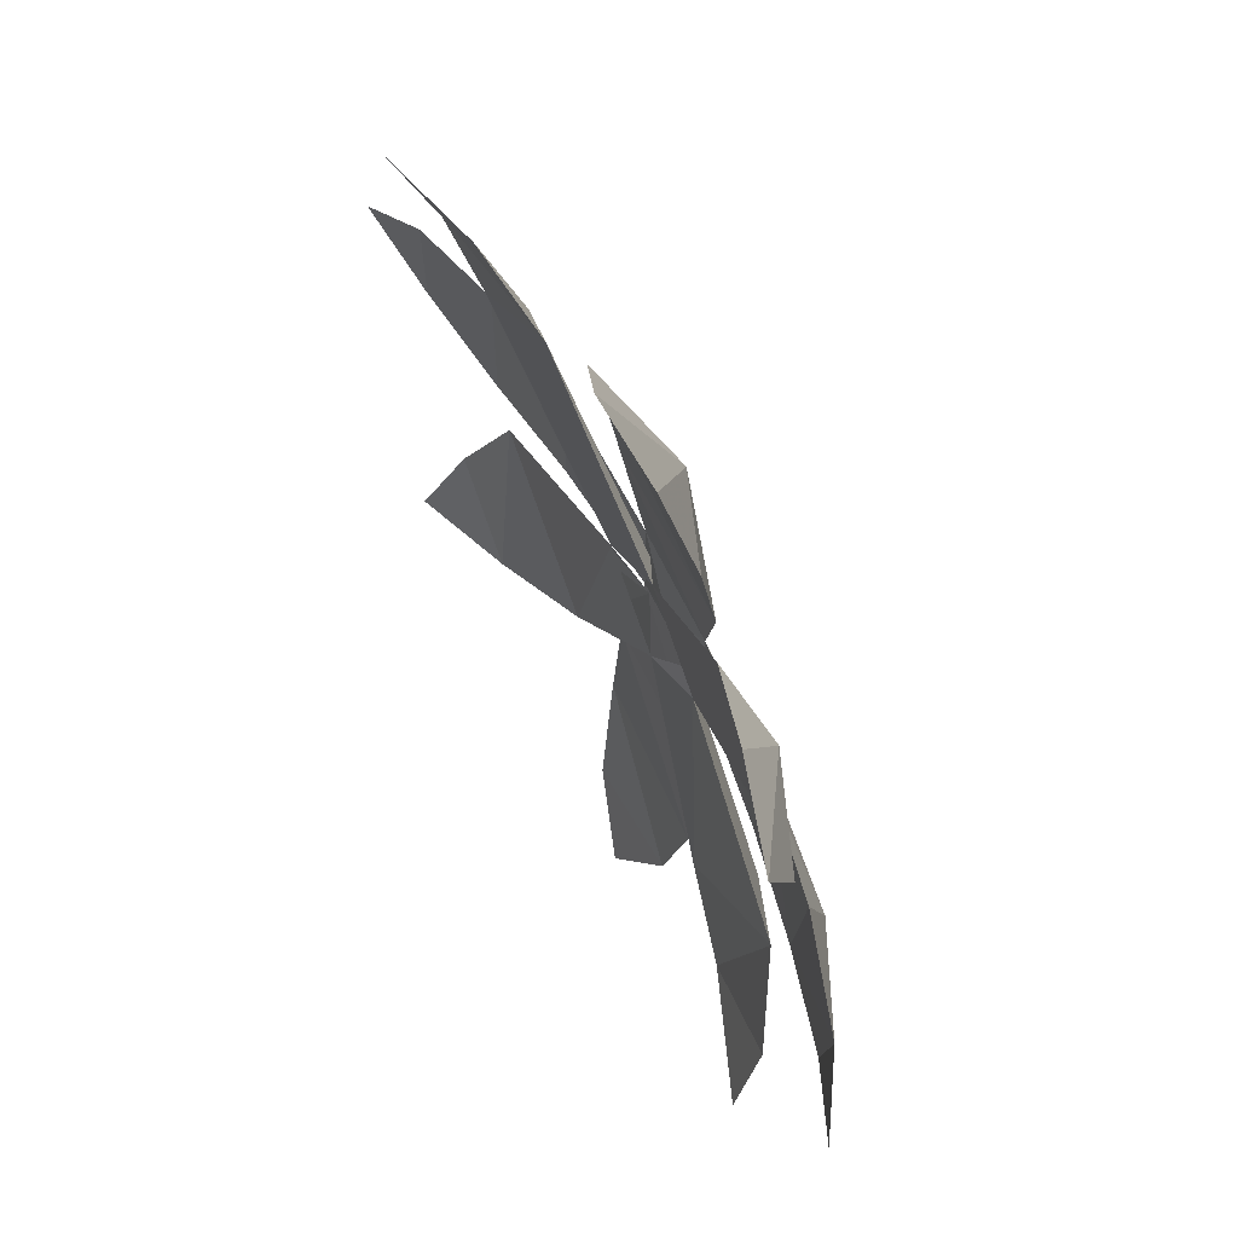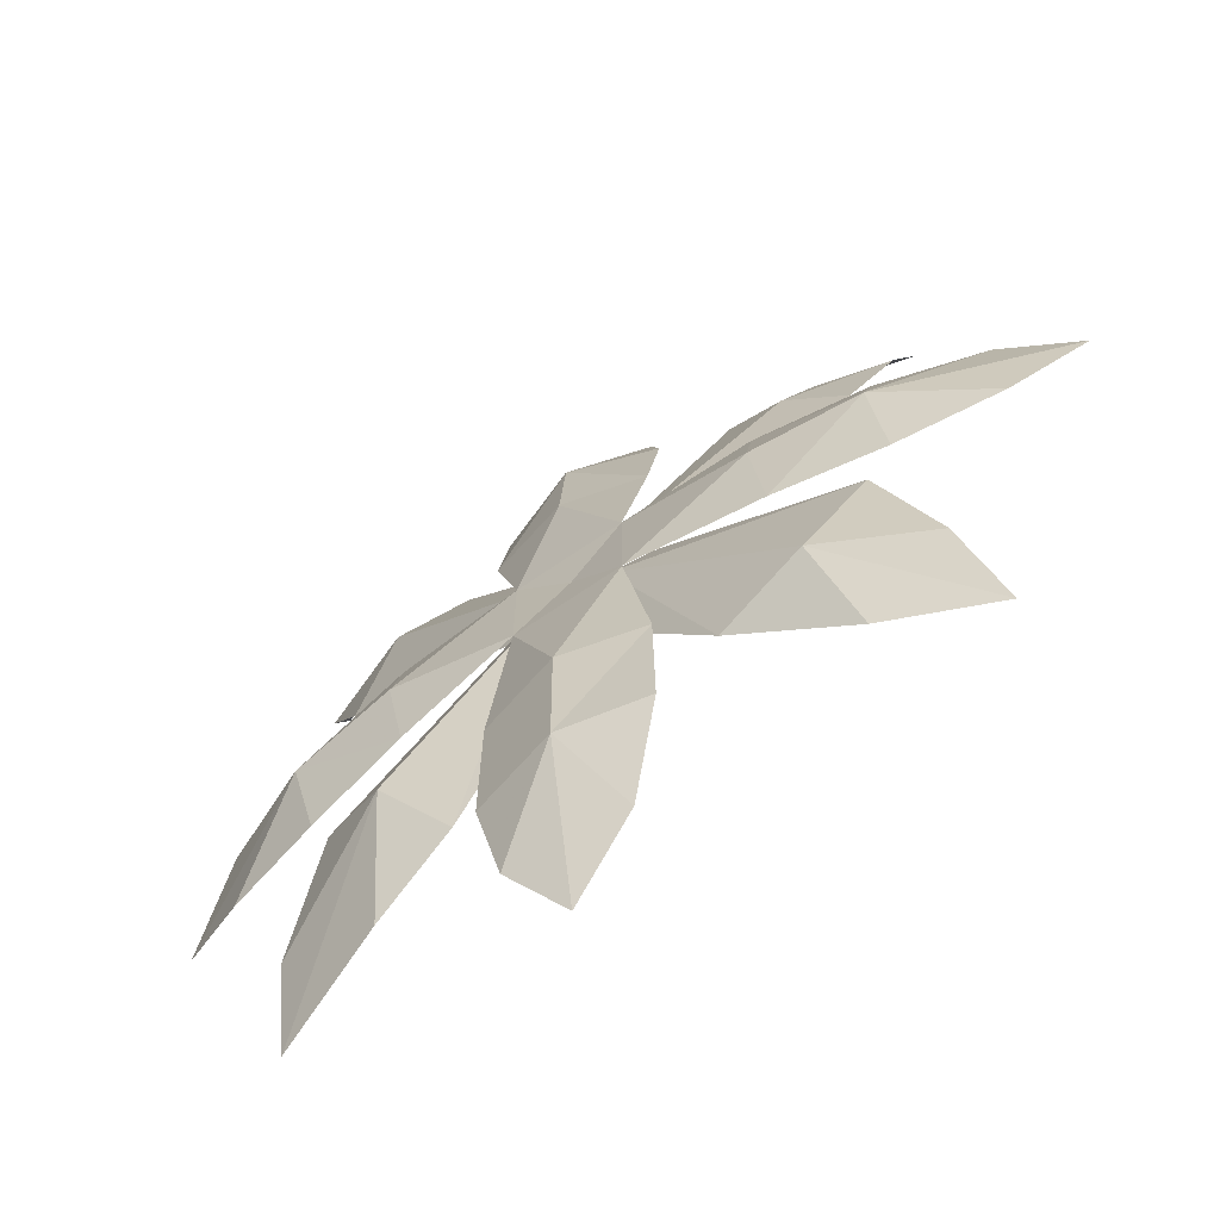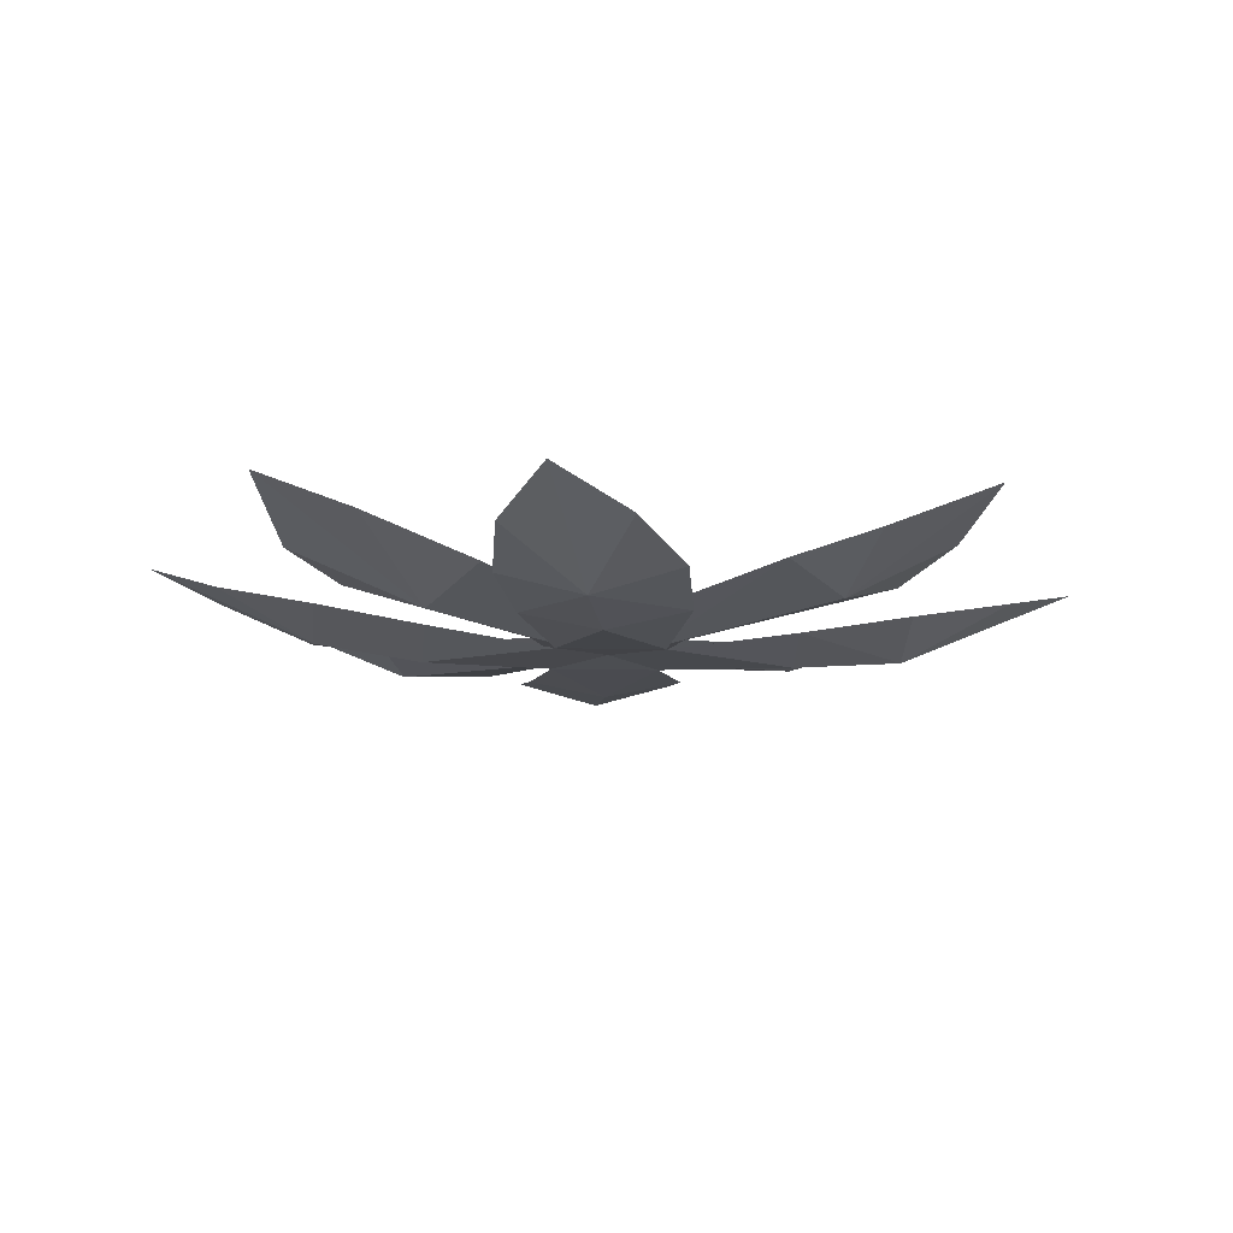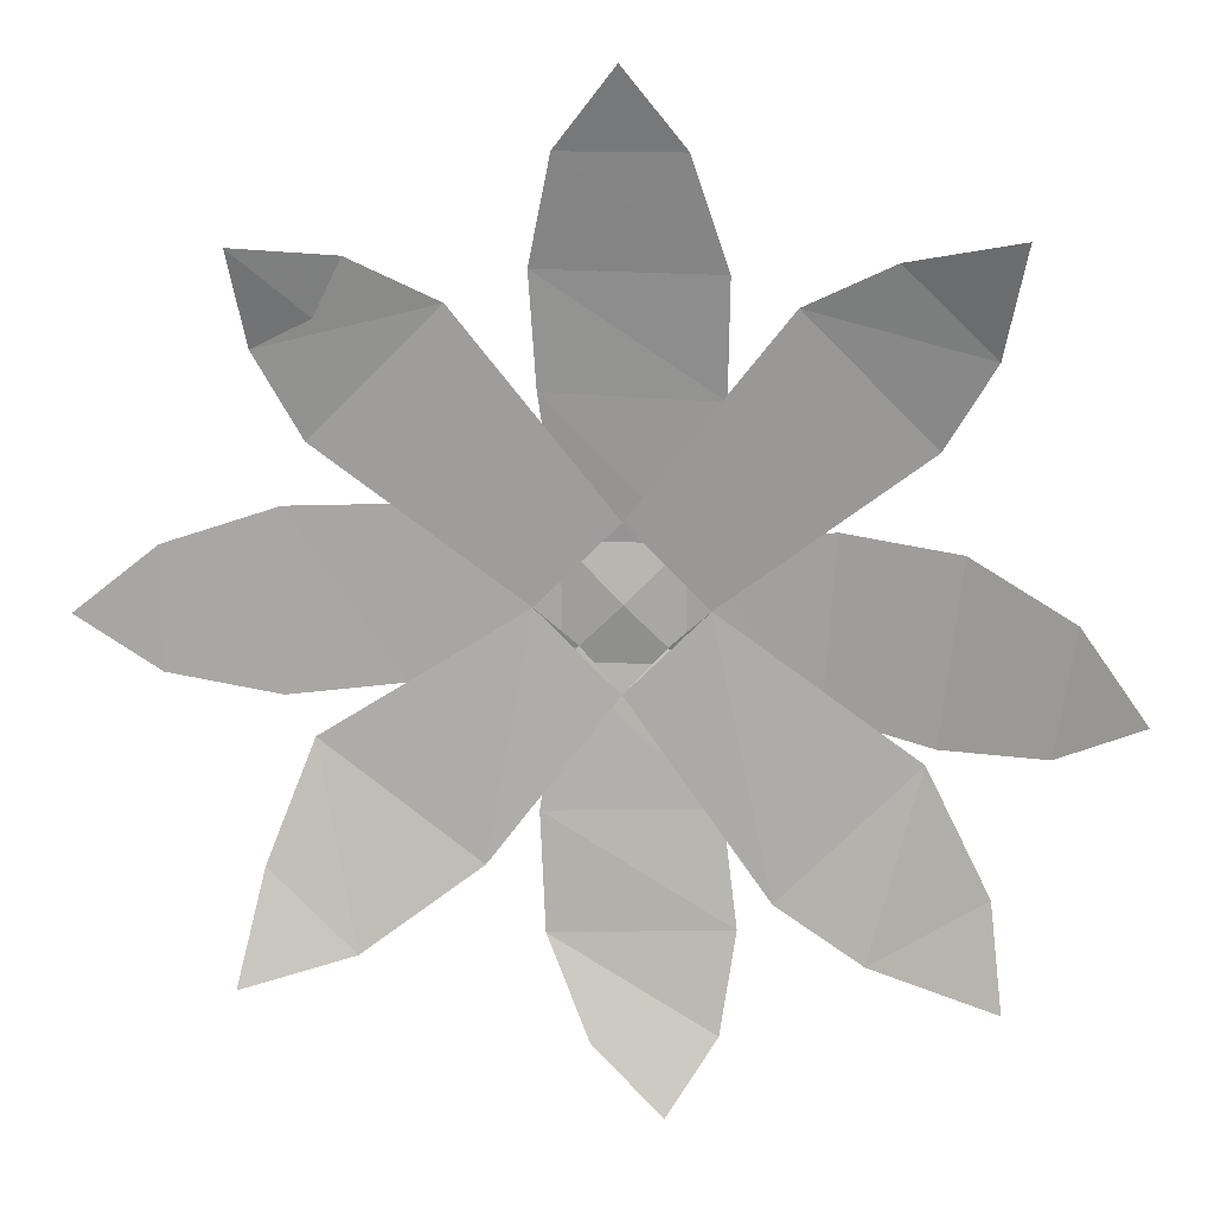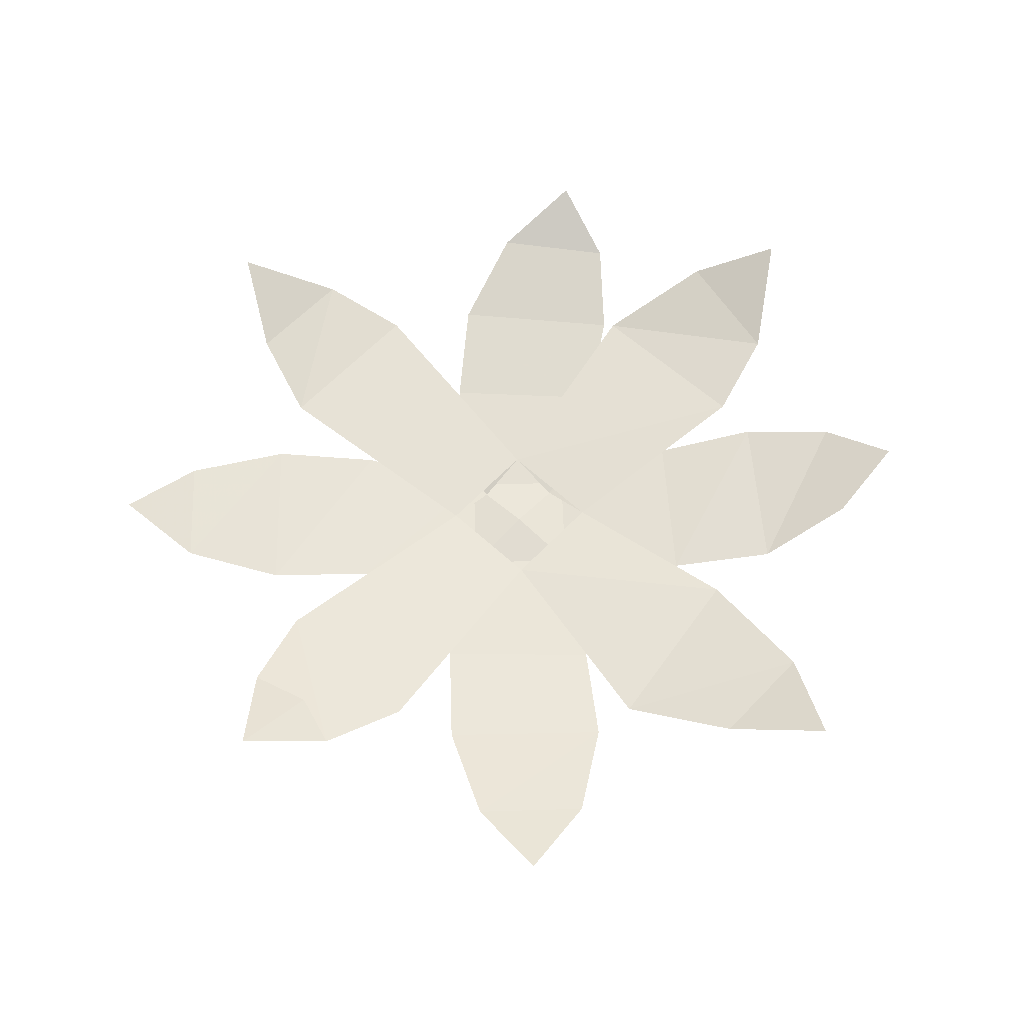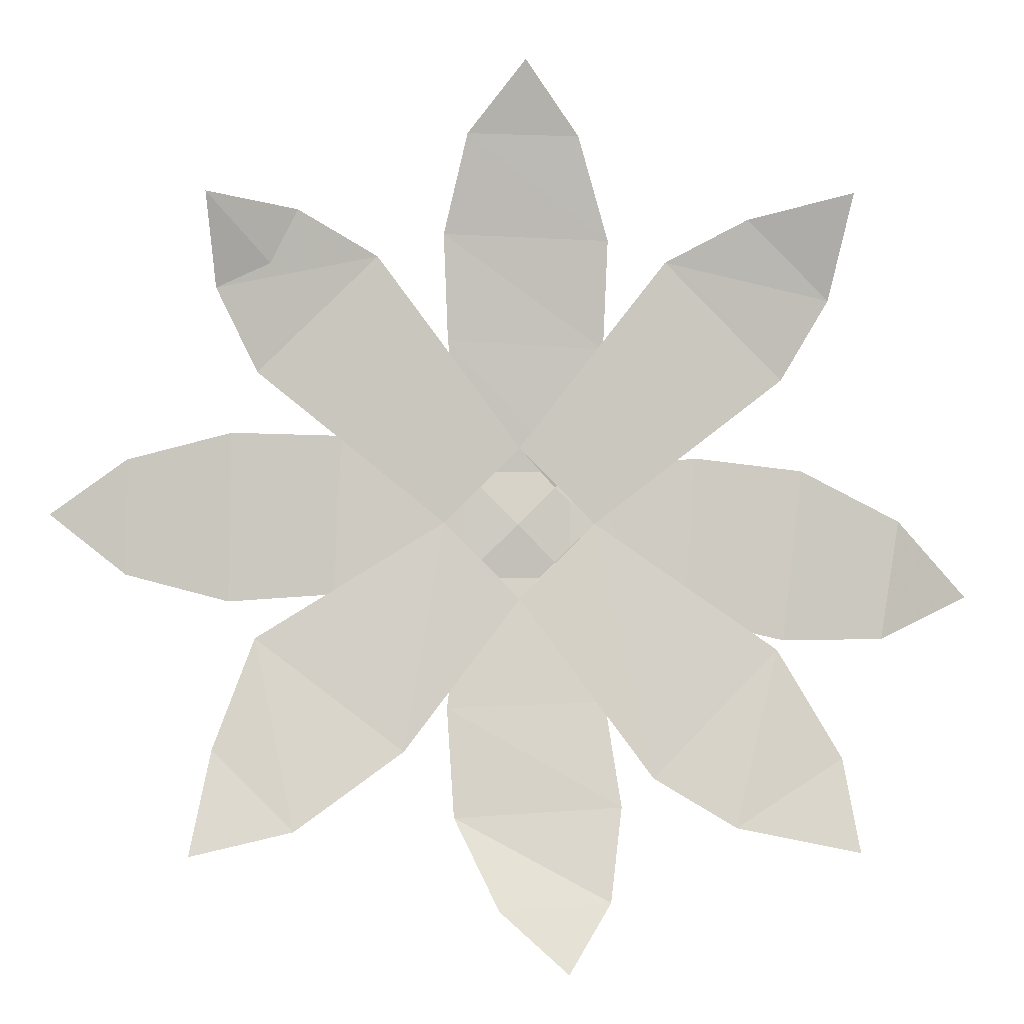
<metadata>
{"format":"obj","ext":"obj","renderer":"f3d","projection":"perspective","resolution":1024,"background":"white","views":[{"elev":67.6,"azim":-116.1,"up":"+Z"},{"elev":-69.4,"azim":34.4,"up":"+Z"},{"elev":-12.0,"azim":-93.4,"up":"+Y"},{"elev":15.8,"azim":-175.3,"up":"+Z"},{"elev":60.9,"azim":88.2,"up":"+Y"},{"elev":-4.8,"azim":172.9,"up":"+Z"}]}
</metadata>
<code>
o map
g prop1_g_10001_p_0
v 85.8 14.5 63.5
v 89 24 88.6
v 63.5 15.4 85.8
v 32.9 7.7 -64.2
v 74.2 6.3 -32.9
v 21.4 3.6 0
v 63.5 15.4 -85.8
v 91.8 25.4 -91.8
v 85.8 15 -63.5
v -63.6 16.1 85.9
v -92.1 25.2 92.4
v -86.8 15 63.3
v -89 17.1 -66
v -91.9 25.6 -91.9
v -59.6 14 -85.4
v 74.2 6.3 -32.9
v 32.9 7.7 -64.2
v 63.5 15.4 -85.8
v -0 3.6 21.4
v 21.4 3.6 0
v 74.2 9.5 40.9
v 85.8 14.5 63.5
v 63.5 15.4 85.8
v 40.9 9.5 74.2
v -37 9.5 -71.7
v 0 3.6 -21.4
v -21.4 3.6 -0
v -59.6 14 -85.4
v -37 9.5 -71.7
v -72.8 8.1 -35.6
v -74.2 9.8 41
v -21.4 3.6 -0
v -0 3.6 21.4
v -86.8 15 63.3
v -74.2 9.8 41
v -40.9 9.8 74.2
v -40.9 9.8 74.2
v -63.6 16.1 85.9
v -86.8 15 63.3
v -0 3.6 21.4
v -40.9 9.8 74.2
v -74.2 9.8 41
v 74.2 9.5 40.9
v 40.9 9.5 74.2
v -0 3.6 21.4
v 40.9 9.5 74.2
v 74.2 9.5 40.9
v 85.8 14.5 63.5
v 63.5 15.4 -85.8
v 85.8 15 -63.5
v 74.2 6.3 -32.9
f 3 2 1
f 6 5 4
f 9 8 7
f 12 11 10
f 15 14 13
f 18 17 16
f 21 20 19
f 24 23 22
f 27 26 25
f 30 29 28
f 33 32 31
f 36 35 34
f 39 38 37
f 42 41 40
f 45 44 43
f 48 47 46
f 51 50 49
g prop1_g_10001_p_1
v 21.4 3.6 0
v 0 3.6 -21.4
v 32.9 7.7 -64.2
v -72.8 8.1 -35.6
v -89 17.1 -66
v -59.6 14 -85.4
v -21.4 3.6 -0
v -72.8 8.1 -35.6
v -37 9.5 -71.7
v 20.3 1.9 52.1
v -24.4 0.9 50.3
v -15.1 -2.2 15.1
v 21.9 5.6 81.8
v -25.1 5.6 80.9
v -24.4 0.9 50.3
v 81.1 5.6 24.3
v 50.3 0.9 24.4
v 52.1 0.9 -20.3
v 15.8 11.5 109.6
v -0 17.4 129.9
v -15.8 11.5 109.6
v -15.1 -2.2 15.1
v -51 0.9 19.3
v -47.8 0.4 -26.2
v 109.6 11.5 -15.8
v 129.9 17.4 0
v 109.6 11.5 15.8
v -107.4 12.1 0.8
v -123.8 20.5 -21
v -102.3 11.1 -32.5
v -75.5 4.6 -32.8
v -47.8 0.4 -26.2
v -51 0.9 19.3
v 15.1 -2.2 -15.1
v -15.1 -2.2 -15.1
v -24.4 1.9 -50.3
v 20.3 1.4 -52.1
v -24.4 1.9 -50.3
v -28.4 6.5 -79.8
v 50.3 0.9 24.4
v 15.1 -2.2 15.1
v 15.1 -2.2 -15.1
v -24.5 11.5 -105.9
v -11.7 19 -124.8
v 6.9 13.6 -107.9
v -102.3 11.1 -32.5
v -75.5 4.6 -32.8
v -107.4 12.1 0.8
v -80.9 5.6 15.5
f 54 53 52
f 57 56 55
f 60 59 58
f 63 62 61
f 66 65 64
f 69 68 67
f 72 71 70
f 75 74 73
f 78 77 76
f 81 80 79
f 84 83 82
f 87 86 85
f 90 89 88
f 93 92 91
f 96 95 94
f 99 98 97
f 98 99 100
g prop1_g_10001_p_2
v -25.1 5.6 80.9
v 21.9 5.6 81.8
v 15.8 11.5 109.6
v 109.6 11.5 15.8
v 81.1 5.6 24.3
v 81.6 5.6 -22.7
v 18.6 4.7 -82.6
v -28.4 6.5 -79.8
v -24.5 11.5 -105.9
v -24.5 11.5 -105.9
v 6.9 13.6 -107.9
v 18.6 4.7 -82.6
v -28.4 6.5 -79.8
v 18.6 4.7 -82.6
v 20.3 1.4 -52.1
v -24.4 1.9 -50.3
v 20.3 1.4 -52.1
v 15.1 -2.2 -15.1
v -51 0.9 19.3
v -80.9 5.6 15.5
v -75.5 4.6 -32.8
v -47.8 0.4 -26.2
v -15.1 -2.2 -15.1
v -15.1 -2.2 15.1
v 15.8 11.5 109.6
v -15.8 11.5 109.6
v -25.1 5.6 80.9
v -24.4 0.9 50.3
v 20.3 1.9 52.1
v 21.9 5.6 81.8
v -15.1 -2.2 15.1
v 15.1 -2.2 15.1
v 20.3 1.9 52.1
v 15.1 -2.2 -15.1
v 52.1 0.9 -20.3
v 50.3 0.9 24.4
v 52.1 0.9 -20.3
v 81.6 5.6 -22.7
v 81.1 5.6 24.3
v 81.6 5.6 -22.7
v 109.6 11.5 -15.8
v 109.6 11.5 15.8
v 0 -0 0
v 15.1 -2.2 15.1
v -15.1 -2.2 15.1
v 0 -0 0
v -15.1 -2.2 -15.1
v 15.1 -2.2 -15.1
v 15.1 -2.2 -15.1
v 15.1 -2.2 15.1
v 0 -0 0
f 103 102 101
f 106 105 104
f 109 108 107
f 112 111 110
f 115 114 113
f 118 117 116
f 121 120 119
f 124 123 122
f 127 126 125
f 130 129 128
f 133 132 131
f 136 135 134
f 139 138 137
f 142 141 140
f 145 144 143
f 148 147 146
f 151 150 149
g prop1_g_10001_p_3
v -15.1 -2.2 15.1
v -15.1 -2.2 -15.1
v 0 -0 0
v -10.7 -1.2 10.7
v -21.4 3.6 -0
v -74.2 9.8 41
v -63.6 16.1 85.9
v -40.9 9.8 74.2
v -57.5 3.2 57.5
v -86.8 15 63.3
v -92.1 25.2 92.4
v -57.5 3.2 57.5
v -10.7 -1.2 -10.7
v 0 3.6 -21.4
v -37 9.5 -71.7
v 63.5 15.4 85.8
v 89 24 88.6
v 57.7 6 57.9
v -89 17.1 -66
v -72.8 8.1 -35.6
v -52.2 0.3 -49.7
v -59.6 14 -85.4
v -91.9 25.6 -91.9
v -52.2 0.3 -49.7
v 10.7 -1.2 -10.7
v 21.4 3.6 0
v 74.2 6.3 -32.9
v 85.8 14.5 63.5
v 74.2 9.5 40.9
v 57.7 6 57.9
v 63.5 15.4 -85.8
v 32.9 7.7 -64.2
v 57.5 2.9 -57.5
v 85.8 15 -63.5
v 91.8 25.4 -91.8
v 57.5 2.9 -57.5
v 74.2 9.5 40.9
v 21.4 3.6 0
v 10.7 -1.2 10.7
v 10.7 -1.2 10.7
v -0 3.6 21.4
v 40.9 9.5 74.2
v -40.9 9.8 74.2
v -0 3.6 21.4
v -10.7 -1.2 10.7
v 32.9 7.7 -64.2
v 0 3.6 -21.4
v 10.7 -1.2 -10.7
v -72.8 8.1 -35.6
v -21.4 3.6 -0
v -10.7 -1.2 -10.7
f 154 153 152
f 157 156 155
f 160 159 158
f 163 162 161
f 166 165 164
f 169 168 167
f 172 171 170
f 175 174 173
f 178 177 176
f 181 180 179
f 184 183 182
f 187 186 185
f 190 189 188
f 193 192 191
f 196 195 194
f 199 198 197
f 202 201 200
g prop1_g_10001_p_4
v 57.7 6 57.9
v 40.9 9.5 74.2
v 63.5 15.4 85.8
v 57.7 6 57.9
v 89 24 88.6
v 85.8 14.5 63.5
v 57.5 2.9 -57.5
v 74.2 6.3 -32.9
v 85.8 15 -63.5
v 57.5 2.9 -57.5
v 91.8 25.4 -91.8
v 63.5 15.4 -85.8
v -52.2 0.3 -49.7
v -37 9.5 -71.7
v -59.6 14 -85.4
v -52.2 0.3 -49.7
v -91.9 25.6 -91.9
v -89 17.1 -66
v -57.5 3.2 57.5
v -74.2 9.8 41
v -86.8 15 63.3
v -57.5 3.2 57.5
v -92.1 25.2 92.4
v -63.6 16.1 85.9
v -37 9.5 -71.7
v -52.2 0.3 -49.7
v -10.7 -1.2 -10.7
v -10.7 -1.2 -10.7
v -52.2 0.3 -49.7
v -72.8 8.1 -35.6
v -74.2 9.8 41
v -57.5 3.2 57.5
v -10.7 -1.2 10.7
v -10.7 -1.2 10.7
v -57.5 3.2 57.5
v -40.9 9.8 74.2
v 40.9 9.5 74.2
v 57.7 6 57.9
v 10.7 -1.2 10.7
v 10.7 -1.2 10.7
v 57.7 6 57.9
v 74.2 9.5 40.9
v 74.2 6.3 -32.9
v 57.5 2.9 -57.5
v 10.7 -1.2 -10.7
v 10.7 -1.2 -10.7
v 57.5 2.9 -57.5
v 32.9 7.7 -64.2
v 15.1 -2.2 15.1
v -15.1 -2.2 15.1
v -2 -4.4 51.2
f 205 204 203
f 208 207 206
f 211 210 209
f 214 213 212
f 217 216 215
f 220 219 218
f 223 222 221
f 226 225 224
f 229 228 227
f 232 231 230
f 235 234 233
f 238 237 236
f 241 240 239
f 244 243 242
f 247 246 245
f 250 249 248
f 253 252 251
g prop1_g_10001_p_5
v -15.1 -2.2 15.1
v -24.4 0.9 50.3
v -2 -4.4 51.2
v -24.4 0.9 50.3
v -25.1 5.6 80.9
v -1.6 -2.7 81.3
v -2 -4.4 51.2
v 20.3 1.9 52.1
v 15.1 -2.2 15.1
v 15.1 -2.2 15.1
v 0 -1 0
v -15.1 -2.2 15.1
v 15.8 11.5 109.6
v 21.9 5.6 81.8
v -1.6 -2.7 81.3
v -15.8 11.5 109.6
v -0 17.4 129.9
v -1.6 -2.7 81.3
v -1.6 -2.7 81.3
v 21.9 5.6 81.8
v 20.3 1.9 52.1
v -15.1 -2.2 15.1
v -15.1 -2.2 -15.1
v -49.5 -4.2 -4
v -15.1 -2.2 -15.1
v -47.8 0.4 -26.2
v -49.5 -4.2 -4
v -47.8 0.4 -26.2
v -75.5 4.6 -32.8
v -78.3 -1.5 -9.4
v -49.5 -4.2 -4
v -51 0.9 19.3
v -15.1 -2.2 15.1
v -15.1 -2.2 15.1
v 0 -1 0
v -15.1 -2.2 -15.1
v -107.4 12.1 0.8
v -80.9 5.6 15.5
v -78.3 -1.5 -9.4
v -102.3 11.1 -32.5
v -123.8 20.5 -21
v -78.3 -1.5 -9.4
v -78.3 -1.5 -9.4
v -80.9 5.6 15.5
v -51 0.9 19.3
v -15.1 -2.2 -15.1
v 15.1 -2.2 -15.1
v -2 -4 -51.2
v 15.1 -2.2 -15.1
v 20.3 1.4 -52.1
v -2 -4 -51.2
f 256 255 254
f 259 258 257
f 262 261 260
f 265 264 263
f 268 267 266
f 271 270 269
f 274 273 272
f 277 276 275
f 280 279 278
f 283 282 281
f 286 285 284
f 289 288 287
f 292 291 290
f 295 294 293
f 298 297 296
f 301 300 299
f 304 303 302
g prop1_g_10001_p_6
v 20.3 1.4 -52.1
v 18.6 4.7 -82.6
v -4.9 0.3 -80.7
v -2 -4 -51.2
v -24.4 1.9 -50.3
v -15.1 -2.2 -15.1
v -15.1 -2.2 -15.1
v 0 -1 0
v 15.1 -2.2 -15.1
v -24.5 11.5 -105.9
v -28.4 6.5 -79.8
v -4.9 0.3 -80.7
v 6.9 13.6 -107.9
v -11.7 19 -124.8
v -4.9 0.3 -80.7
v -4.9 0.3 -80.7
v -28.4 6.5 -79.8
v -24.4 1.9 -50.3
v 15.1 -2.2 -15.1
v 15.1 -2.2 15.1
v 50.9 -3.7 2
v 15.1 -2.2 15.1
v 50.3 0.9 24.4
v 50.9 -3.7 2
v 50.3 0.9 24.4
v 81.1 5.6 24.3
v 81 -1 0.8
v 50.9 -3.7 2
v 52.1 0.9 -20.3
v 15.1 -2.2 -15.1
v 15.1 -2.2 -15.1
v 0 -1 0
v 15.1 -2.2 15.1
v 109.6 11.5 -15.8
v 81.6 5.6 -22.7
v 81 -1 0.8
v 109.6 11.5 15.8
v 129.9 17.4 0
v 81 -1 0.8
v 81 -1 0.8
v 81.6 5.6 -22.7
v 52.1 0.9 -20.3
v -78.3 -1.5 -9.4
v -123.8 20.5 -21
v -107.4 12.1 0.8
v -78.3 -1.5 -9.4
v -75.5 4.6 -32.8
v -102.3 11.1 -32.5
v -4.9 0.3 -80.7
v -11.7 19 -124.8
v -24.5 11.5 -105.9
f 307 306 305
f 310 309 308
f 313 312 311
f 316 315 314
f 319 318 317
f 322 321 320
f 325 324 323
f 328 327 326
f 331 330 329
f 334 333 332
f 337 336 335
f 340 339 338
f 343 342 341
f 346 345 344
f 349 348 347
f 352 351 350
f 355 354 353
g prop1_g_10001_p_7
v -4.9 0.3 -80.7
v 18.6 4.7 -82.6
v 6.9 13.6 -107.9
v 81 -1 0.8
v 129.9 17.4 0
v 109.6 11.5 -15.8
v 81 -1 0.8
v 81.1 5.6 24.3
v 109.6 11.5 15.8
v -1.6 -2.7 81.3
v -0 17.4 129.9
v 15.8 11.5 109.6
v -1.6 -2.7 81.3
v -25.1 5.6 80.9
v -15.8 11.5 109.6
v -51 0.9 19.3
v -49.5 -4.2 -4
v -78.3 -1.5 -9.4
v -78.3 -1.5 -9.4
v -49.5 -4.2 -4
v -47.8 0.4 -26.2
v 20.3 1.9 52.1
v -2 -4.4 51.2
v -1.6 -2.7 81.3
v -1.6 -2.7 81.3
v -2 -4.4 51.2
v -24.4 0.9 50.3
v 81 -1 0.8
v 50.9 -3.7 2
v 50.3 0.9 24.4
v 52.1 0.9 -20.3
v 50.9 -3.7 2
v 81 -1 0.8
v -4.9 0.3 -80.7
v -2 -4 -51.2
v 20.3 1.4 -52.1
v -24.4 1.9 -50.3
v -2 -4 -51.2
v -4.9 0.3 -80.7
f 358 357 356
f 361 360 359
f 364 363 362
f 367 366 365
f 370 369 368
f 373 372 371
f 376 375 374
f 379 378 377
f 382 381 380
f 385 384 383
f 388 387 386
f 391 390 389
f 394 393 392

</code>
